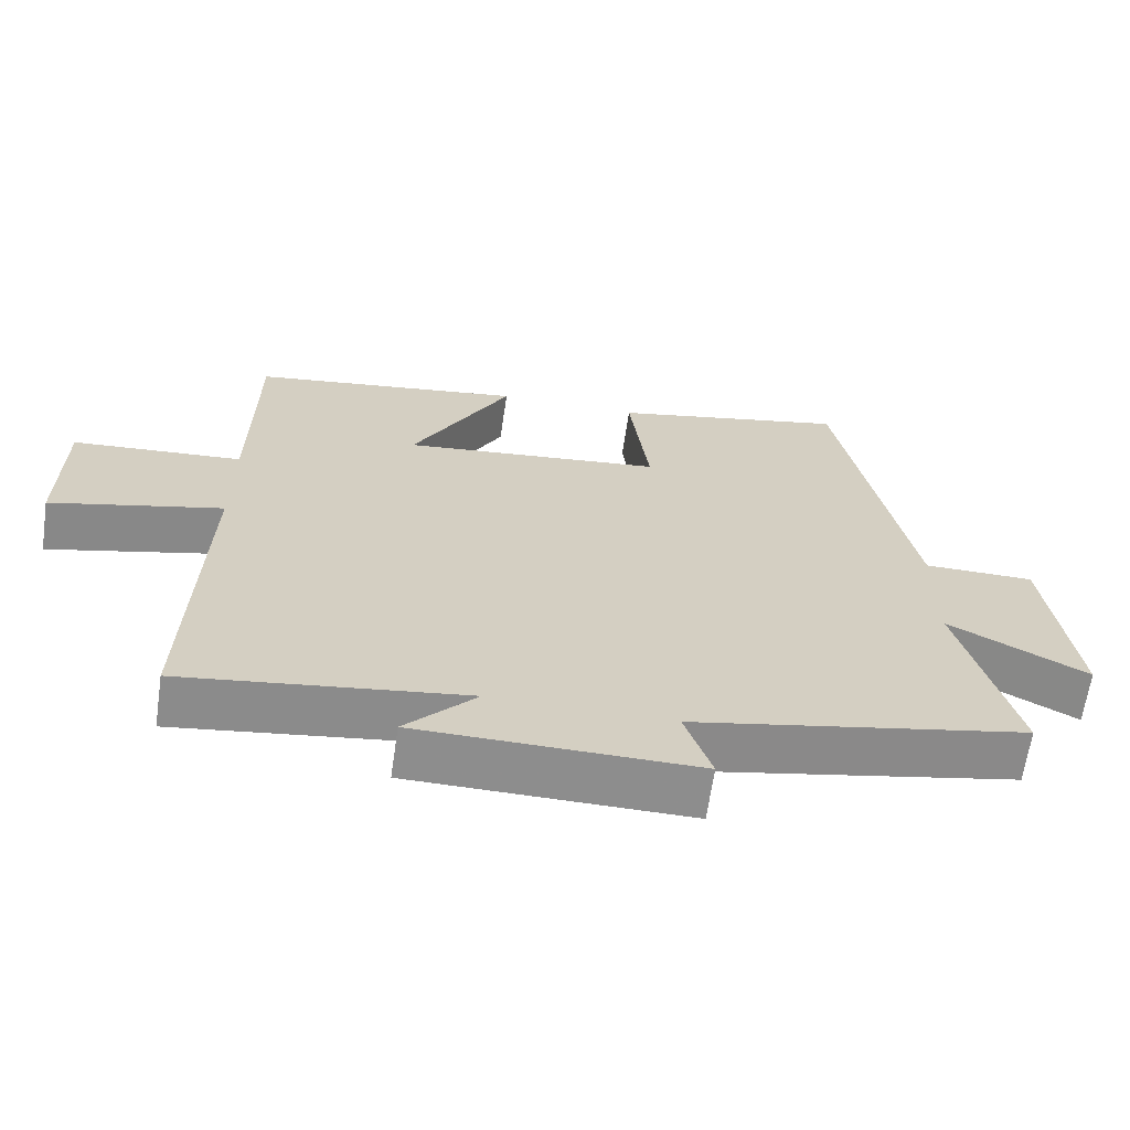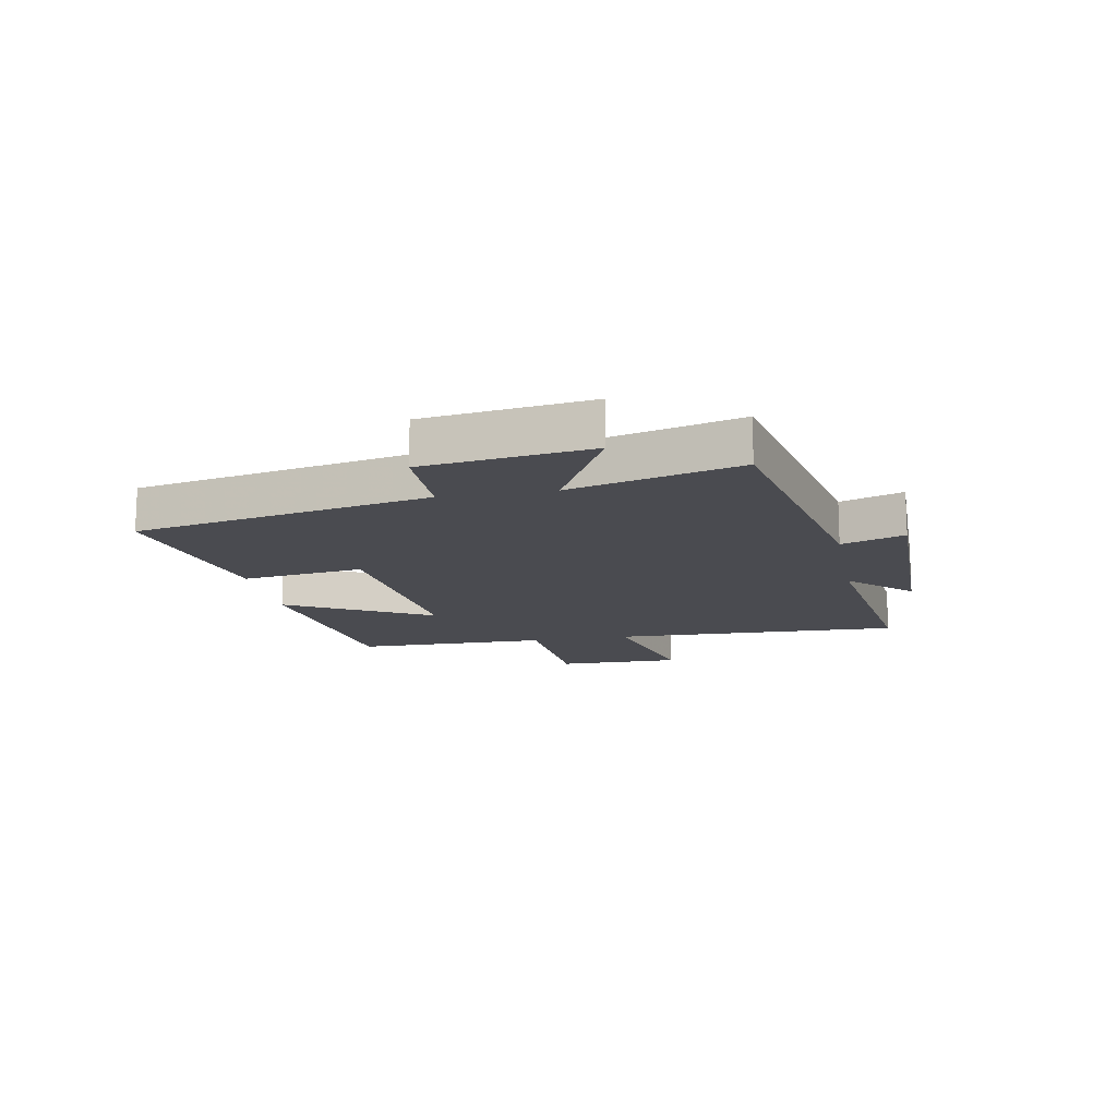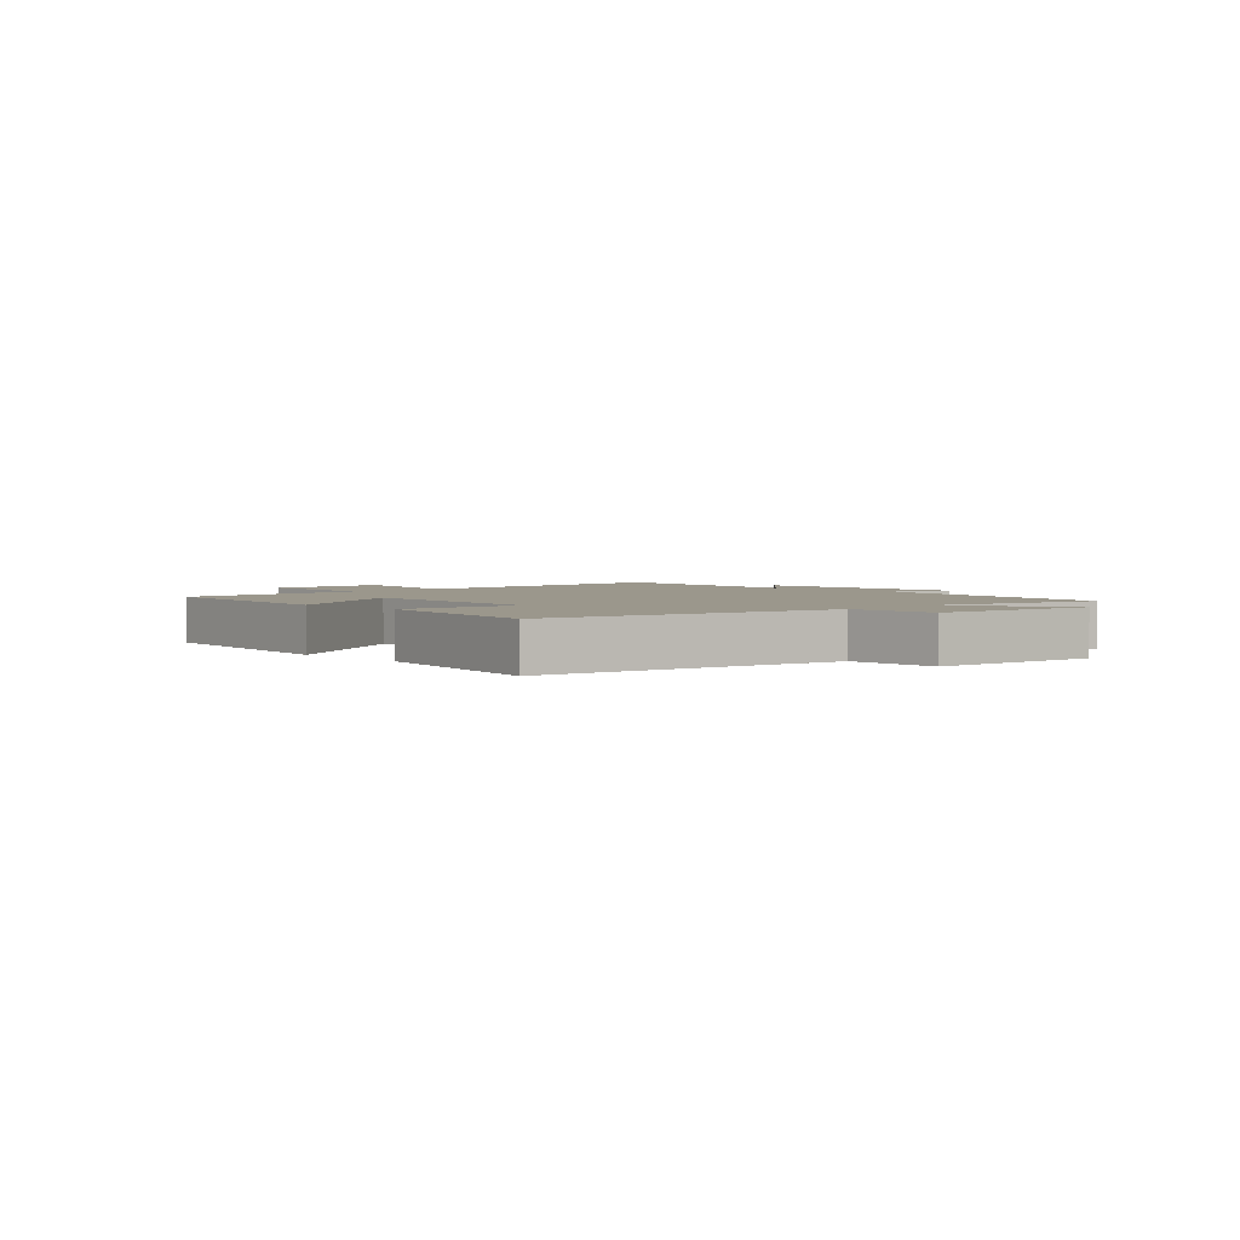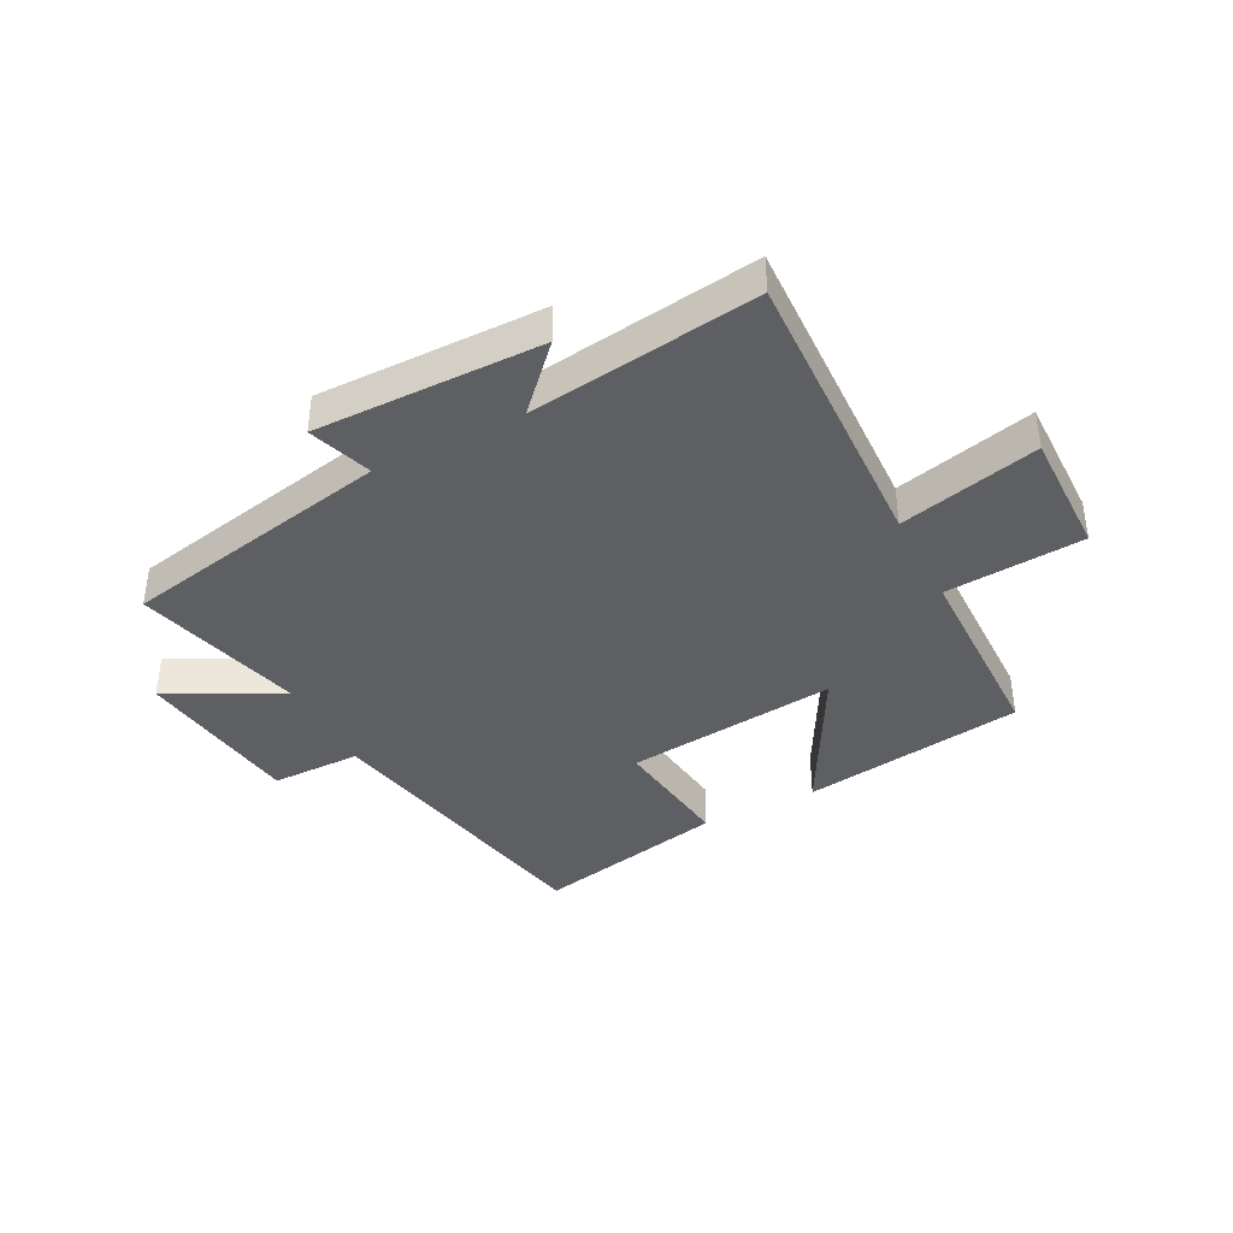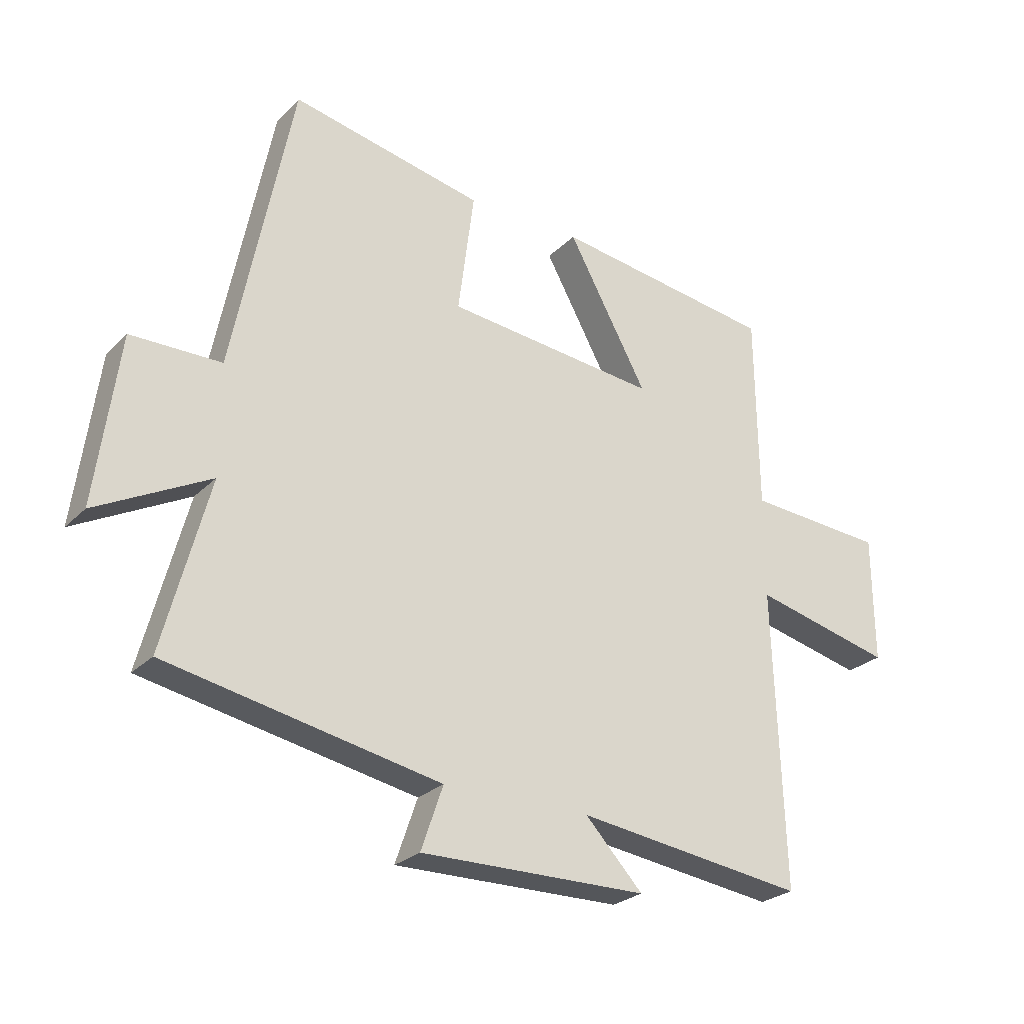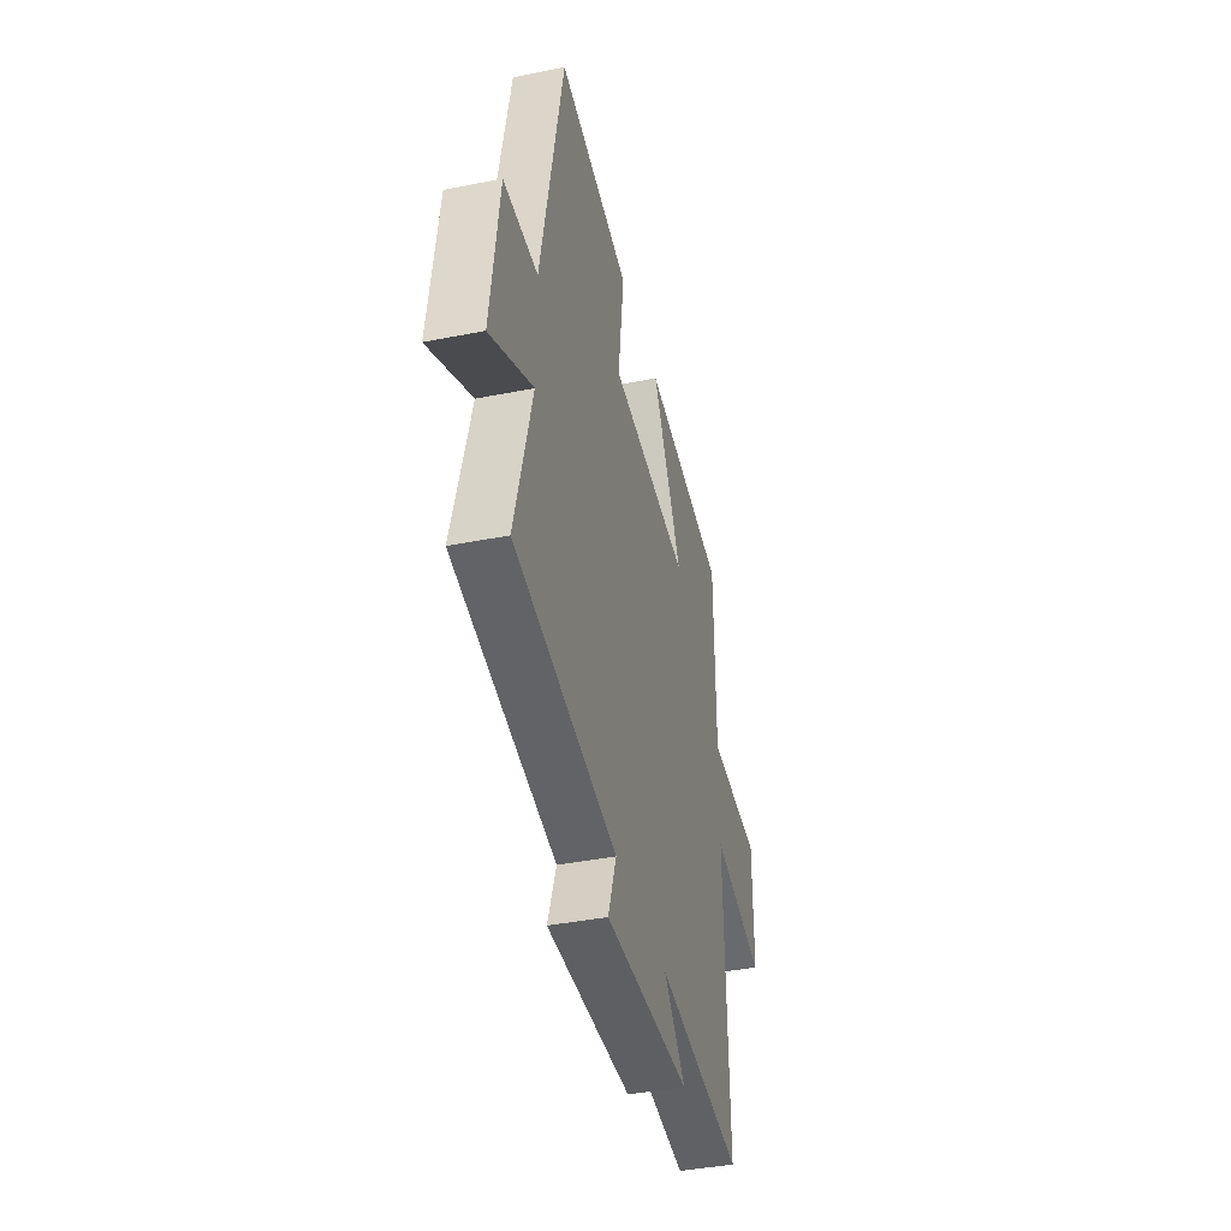
<metadata>
{"format":"obj","ext":"obj","renderer":"f3d","projection":"perspective","resolution":1024,"background":"white","views":[{"elev":-64.6,"azim":-8.3,"up":"+Z"},{"elev":-14.4,"azim":100.8,"up":"+Y"},{"elev":2.7,"azim":45.5,"up":"+Y"},{"elev":-39.6,"azim":-152.7,"up":"+Y"},{"elev":-25.9,"azim":146.4,"up":"+Z"},{"elev":-40.2,"azim":103.8,"up":"+Z"}]}
</metadata>
<code>
v 0.576 0.07 -0.409
v 0.117 0.07 -0.5
v 0.154 0.07 -0.607
v -0.228 0.07 -0.603
v -0.131 0.07 -0.5
v -0.517 0.07 -0.552
v -0.5 0.07 -0.056
v -0.735 0.07 -0.113
v -0.733 0.07 0.099
v -0.5 0.07 0.116
v -0.496 0.07 0.446
v -0.121 0.07 0.5
v -0.256 0.07 0.254
v 0.102 0.07 0.292
v 0.075 0.07 0.5
v 0.4 0.07 0.568
v 0.5 0.07 0.065
v 0.652 0.07 0.064
v 0.69 0.07 -0.22
v 0.5 0.07 -0.121
v 0.576 0 -0.409
v 0.117 0 -0.5
v 0.154 0 -0.607
v -0.228 0 -0.603
v -0.131 0 -0.5
v -0.517 0 -0.552
v -0.5 0 -0.056
v -0.735 0 -0.113
v -0.733 0 0.099
v -0.5 0 0.116
v -0.496 0 0.446
v -0.121 0 0.5
v -0.256 0 0.254
v 0.102 0 0.292
v 0.075 0 0.5
v 0.4 0 0.568
v 0.5 0 0.065
v 0.652 0 0.064
v 0.69 0 -0.22
v 0.5 0 -0.121
f 17 18 19 20
f 16 17 20
f 15 16 20
f 14 15 20
f 20 1 2
f 14 20 2
f 13 14 2
f 10 11 12 13
f 10 13 2 3
f 7 8 9 10
f 7 10 3
f 5 6 7
f 5 7 3
f 3 4 5
f 40 39 38 37
f 40 37 36
f 40 36 35
f 40 35 34
f 22 21 40
f 22 40 34
f 22 34 33
f 33 32 31 30
f 23 22 33 30
f 30 29 28 27
f 23 30 27
f 27 26 25
f 23 27 25
f 25 24 23
f 1 21 22 2
f 2 22 23 3
f 3 23 24 4
f 4 24 25 5
f 5 25 26 6
f 6 26 27 7
f 7 27 28 8
f 8 28 29 9
f 9 29 30 10
f 10 30 31 11
f 11 31 32 12
f 12 32 33 13
f 13 33 34 14
f 14 34 35 15
f 15 35 36 16
f 16 36 37 17
f 17 37 38 18
f 18 38 39 19
f 19 39 40 20
f 20 40 21 1

</code>
